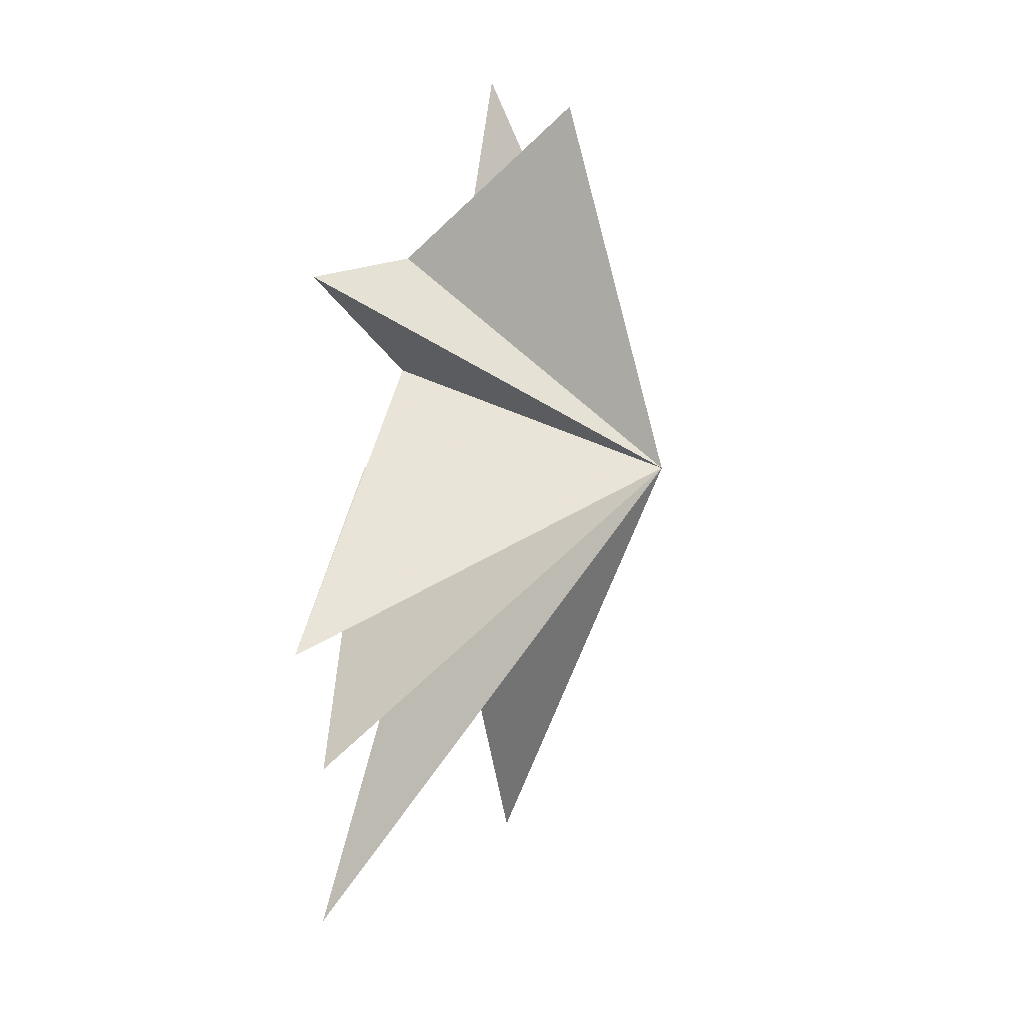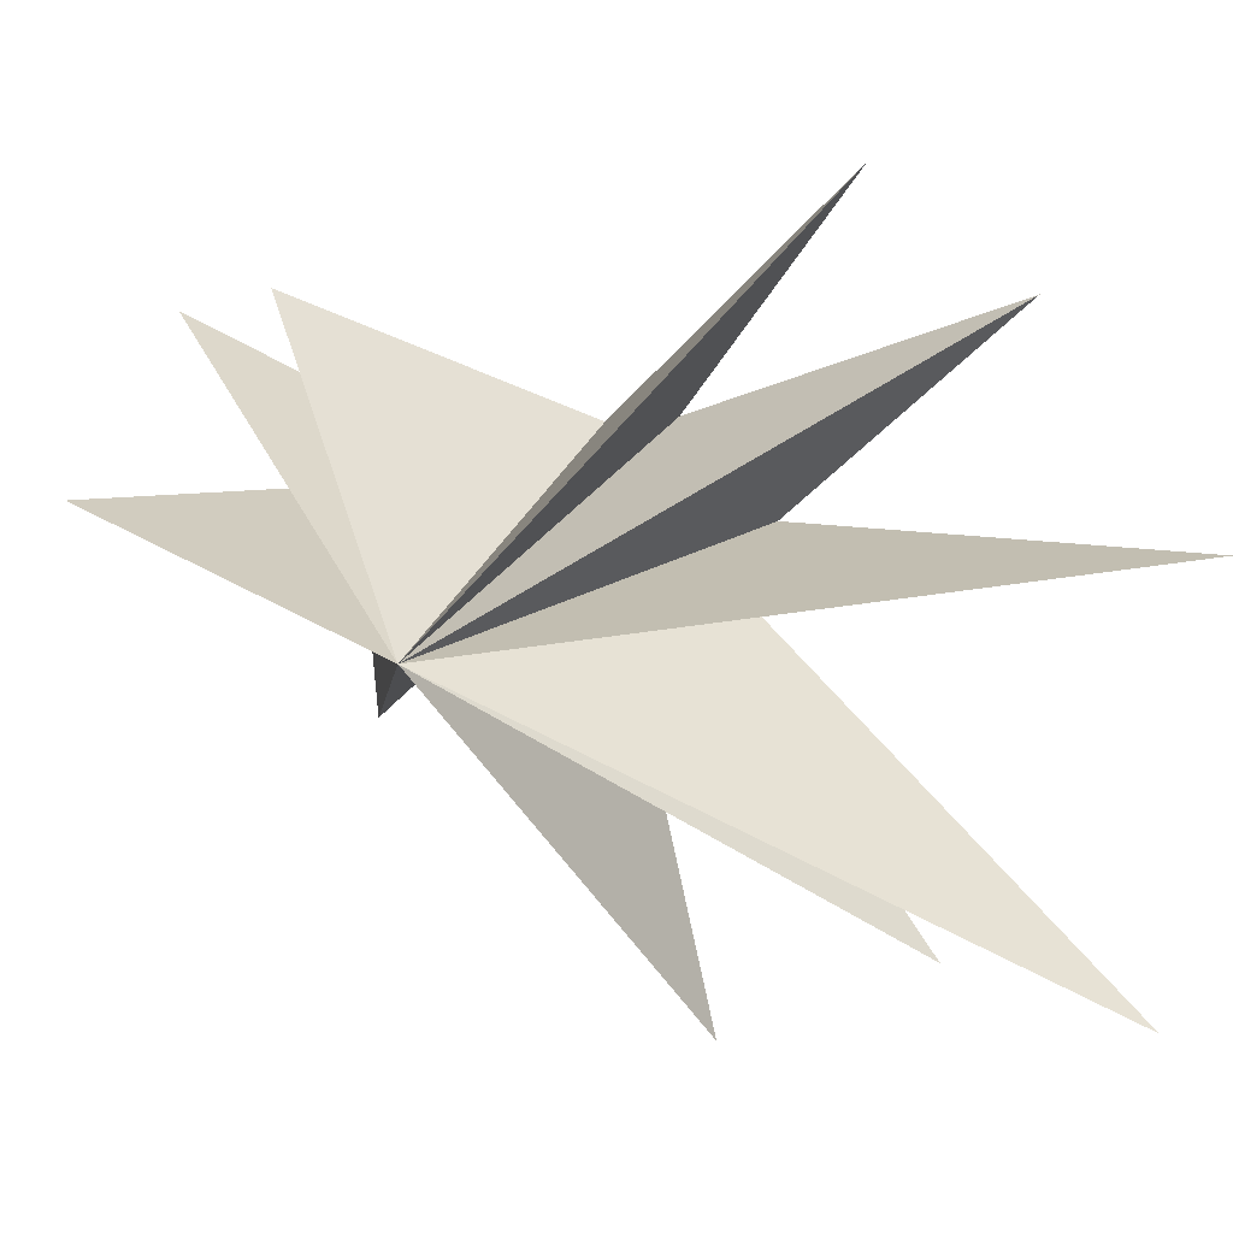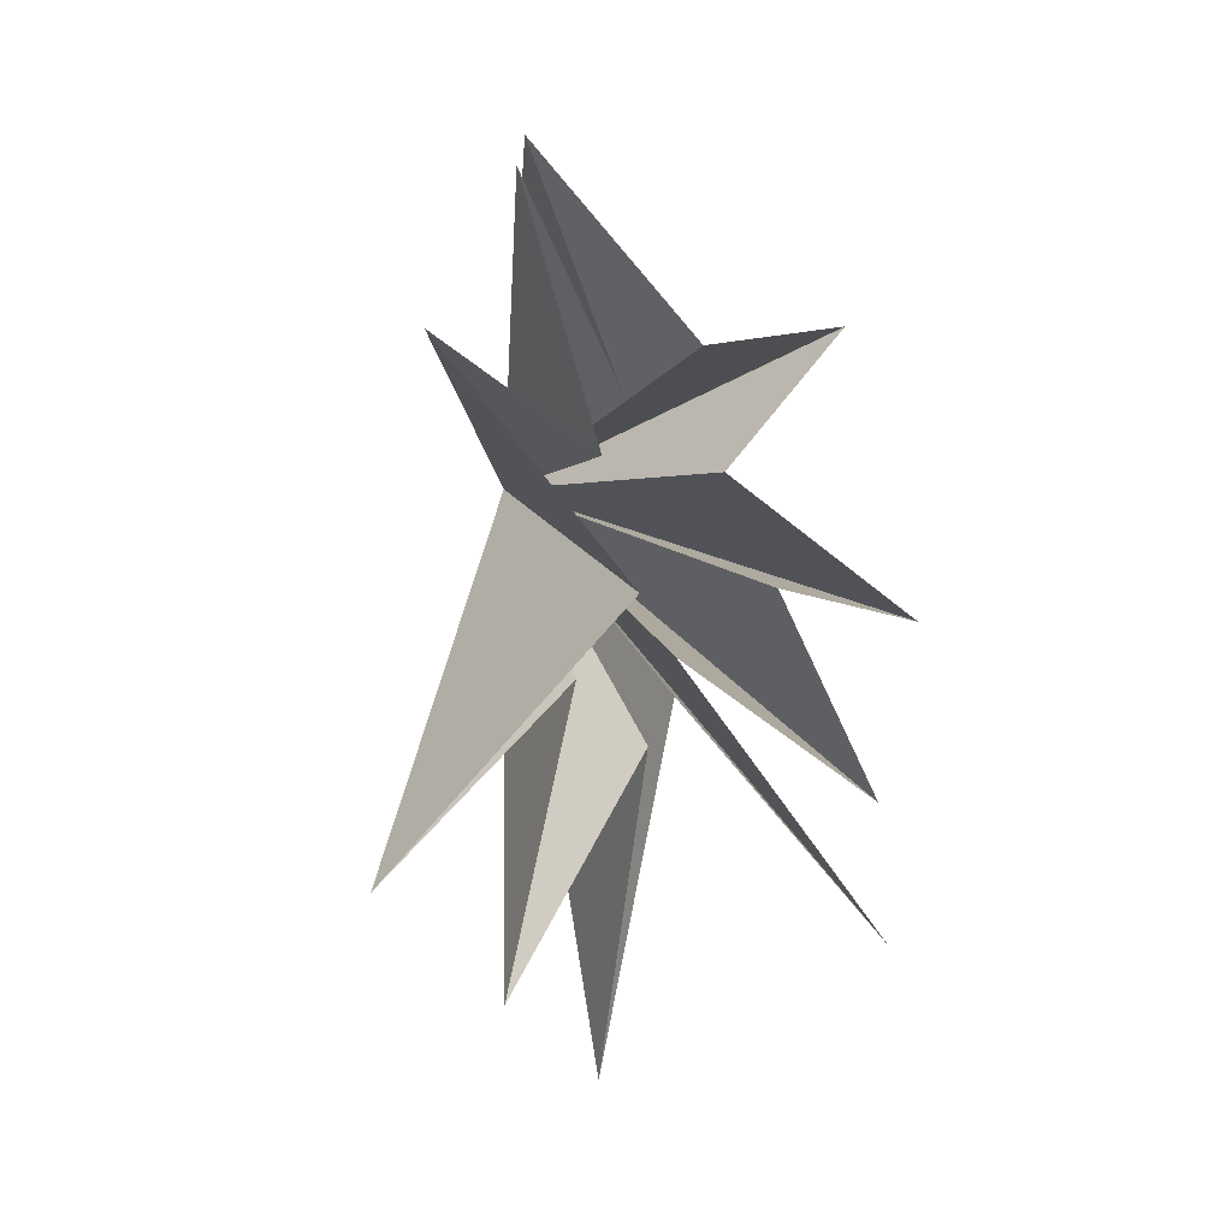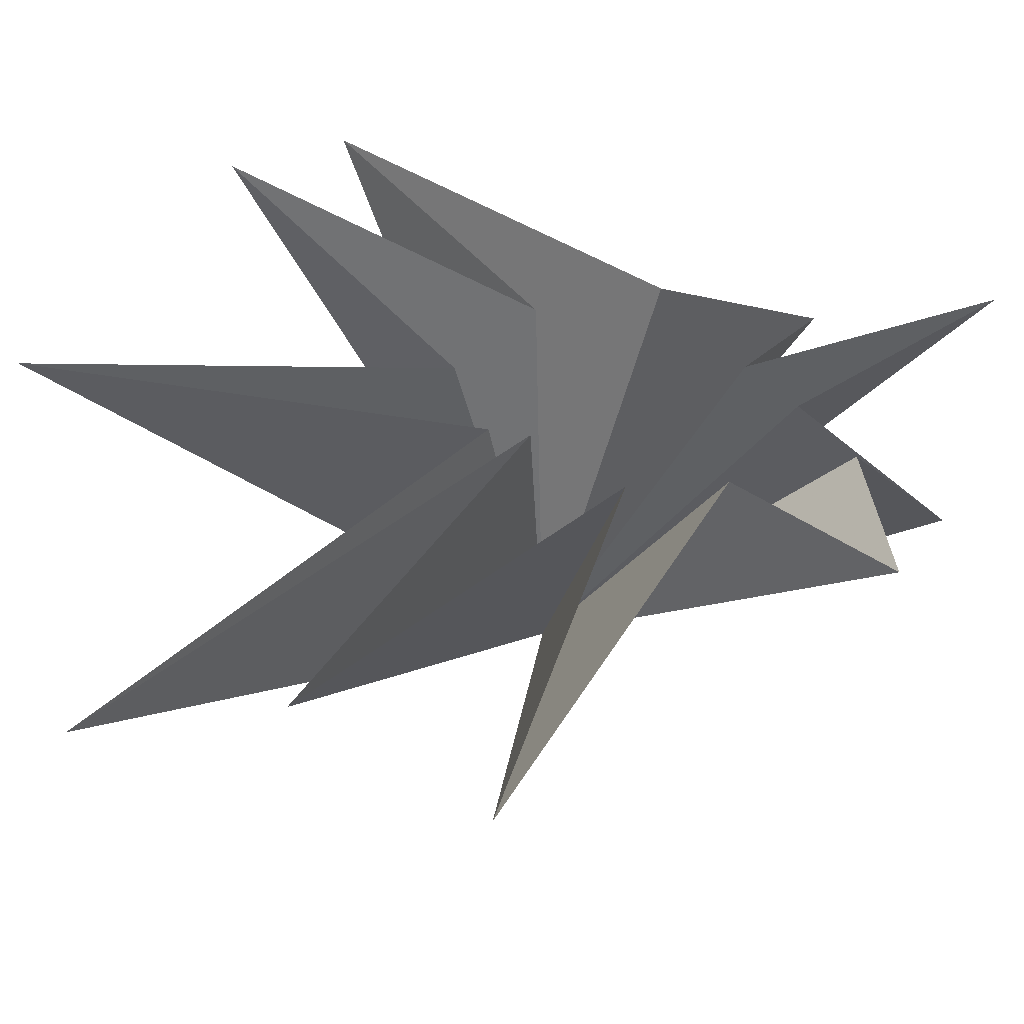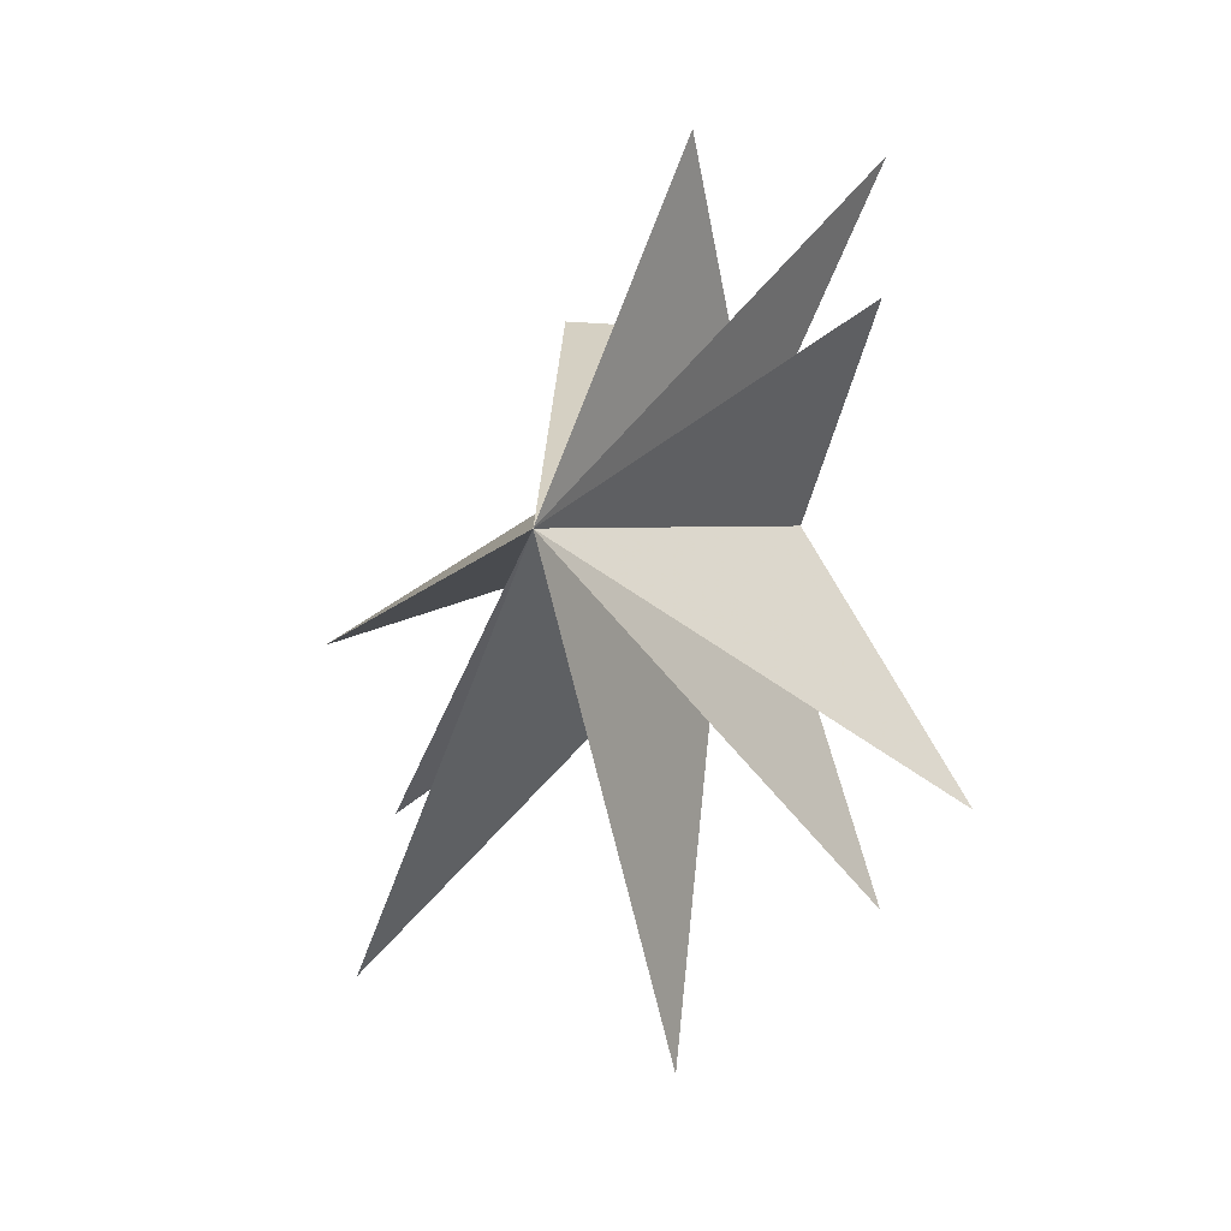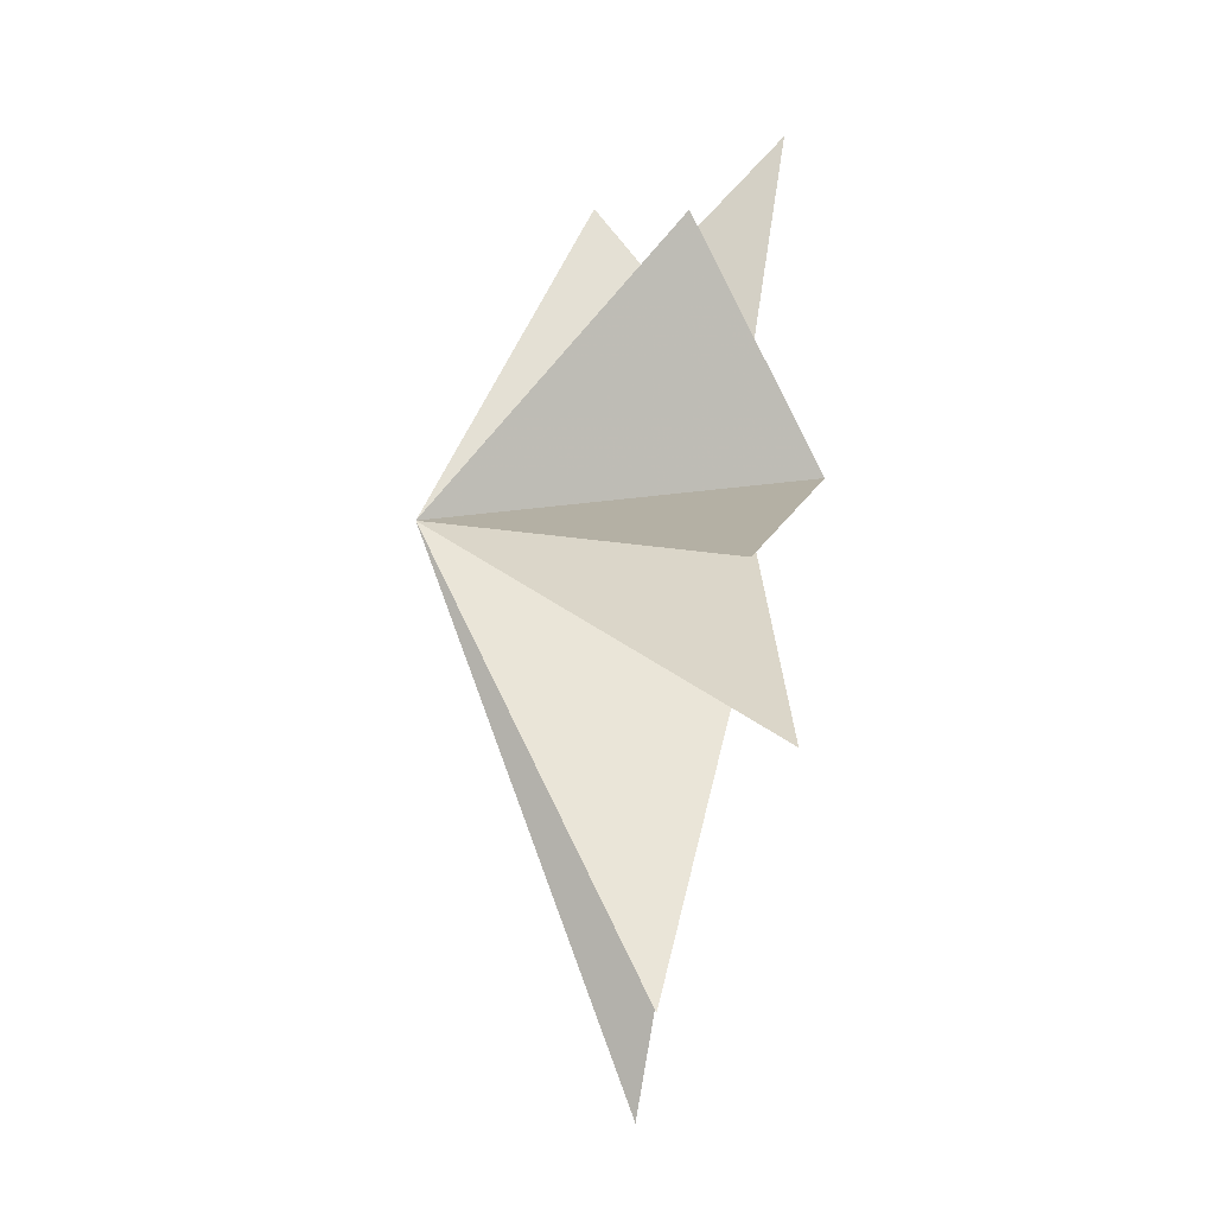
<metadata>
{"format":"obj","ext":"obj","renderer":"f3d","projection":"perspective","resolution":1024,"background":"white","views":[{"elev":22.9,"azim":24.1,"up":"+Z"},{"elev":4.2,"azim":110.7,"up":"+Y"},{"elev":14.2,"azim":-133.5,"up":"+Z"},{"elev":-28.0,"azim":-108.2,"up":"+Y"},{"elev":5.3,"azim":105.5,"up":"+Z"},{"elev":-35.8,"azim":167.8,"up":"+Z"}]}
</metadata>
<code>
v -0.04705 0.09698 -3.215
v 1.67 -0.2236 -10.67
v 0.2329 -0.8731 -2.492
v 0.3711 -7.578 -9.45
v 0.2015 -0.8691 -1.714
v 0.08933 -6.781 -5.951
v -1.041 -2.336 -0.4011
v 0.3538 -8.233 -2.349
v -0.4002 -1.522 1.841
v -1.563 -3.477 4.482
v -0.6262 -0.6954 4.298
v 2.959 0.3844 7.931
v 0.1037 0.6348 3.528
v -0.3927 3.523 7.656
v -0.002148 1.225 2.443
v 1.758 3.811 4.787
v -1.408 1.644 0.235
v 1.342 5.624 -5.069
v 0.1302 1.751 -1.623
v 0.06098 3.622 -7.423
v 6.169 -1.777 0.5411
f 21 3 2
f 2 1 21
f 20 19 21
f 3 21 4
f 6 5 21
f 21 7 6
f 8 7 21
f 21 5 4
f 21 13 12
f 21 1 20
f 21 9 8
f 9 21 10
f 11 10 21
f 11 21 12
f 13 21 14
f 18 21 19
f 15 21 16
f 21 17 16
f 15 14 21
f 17 21 18

</code>
